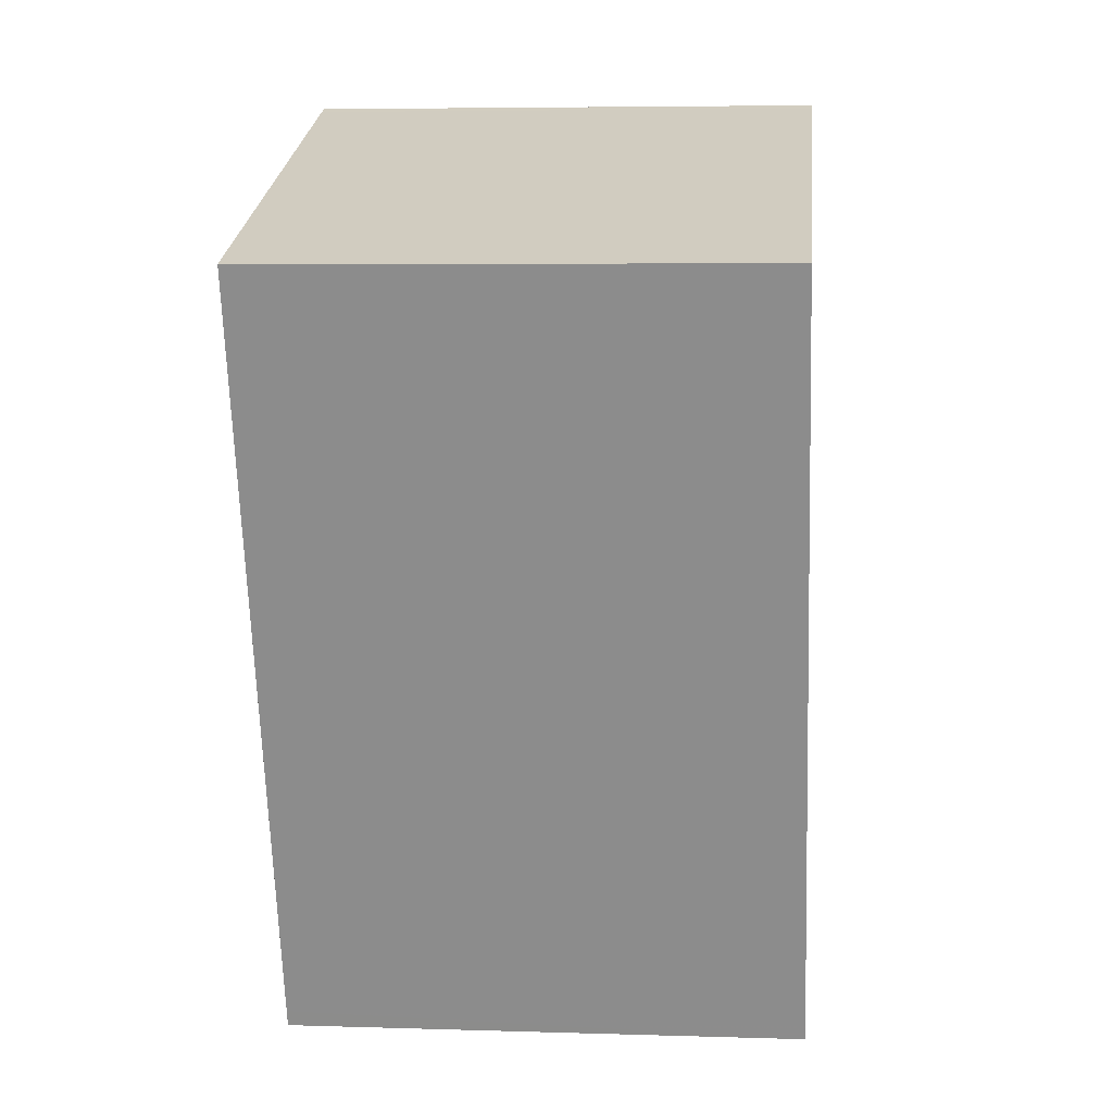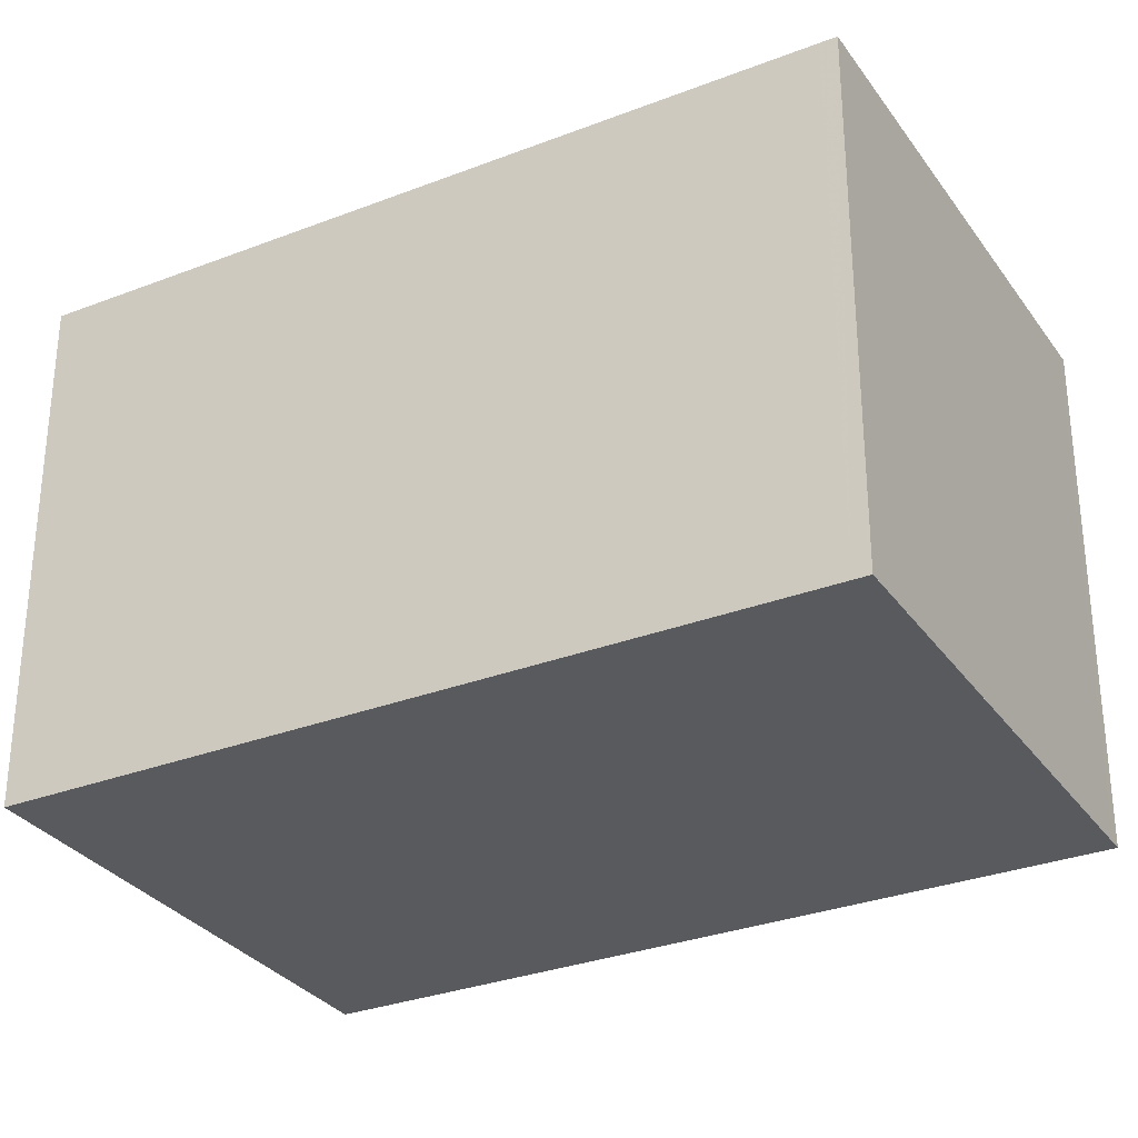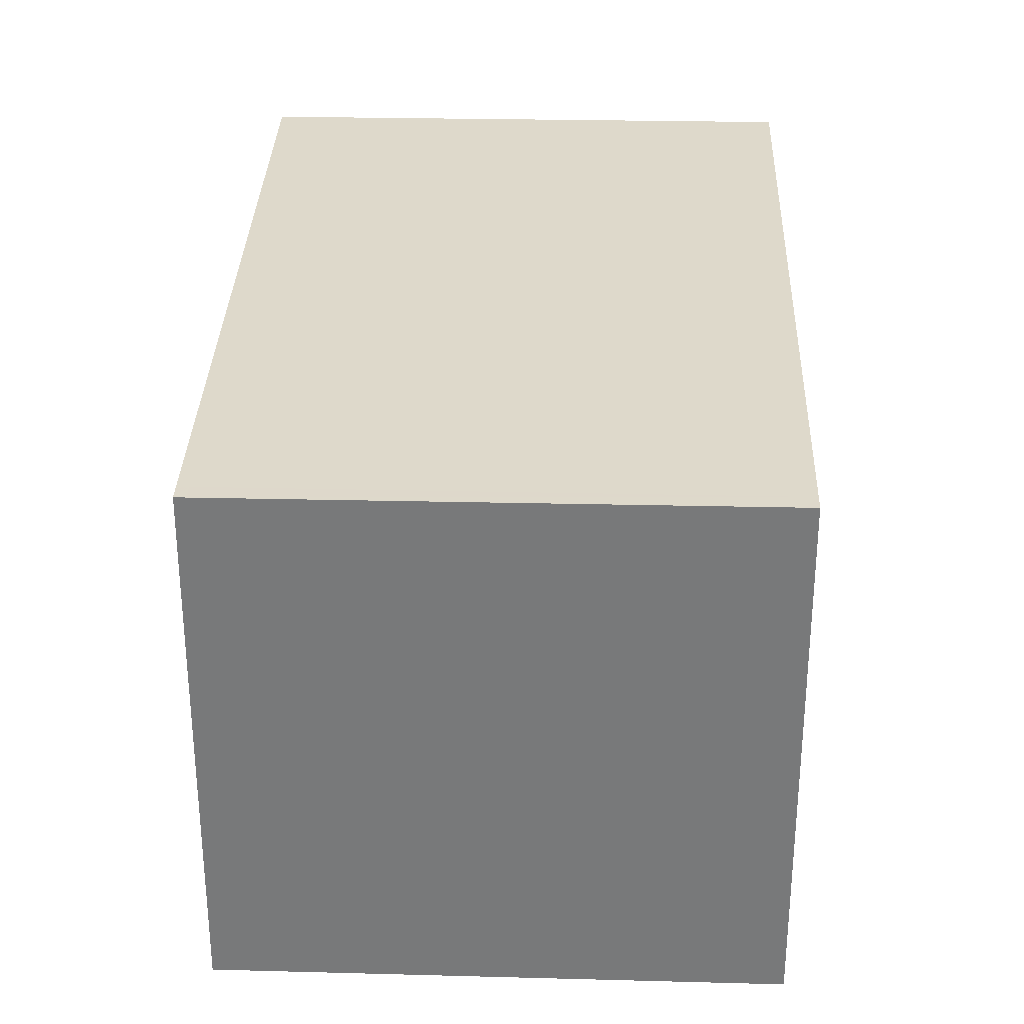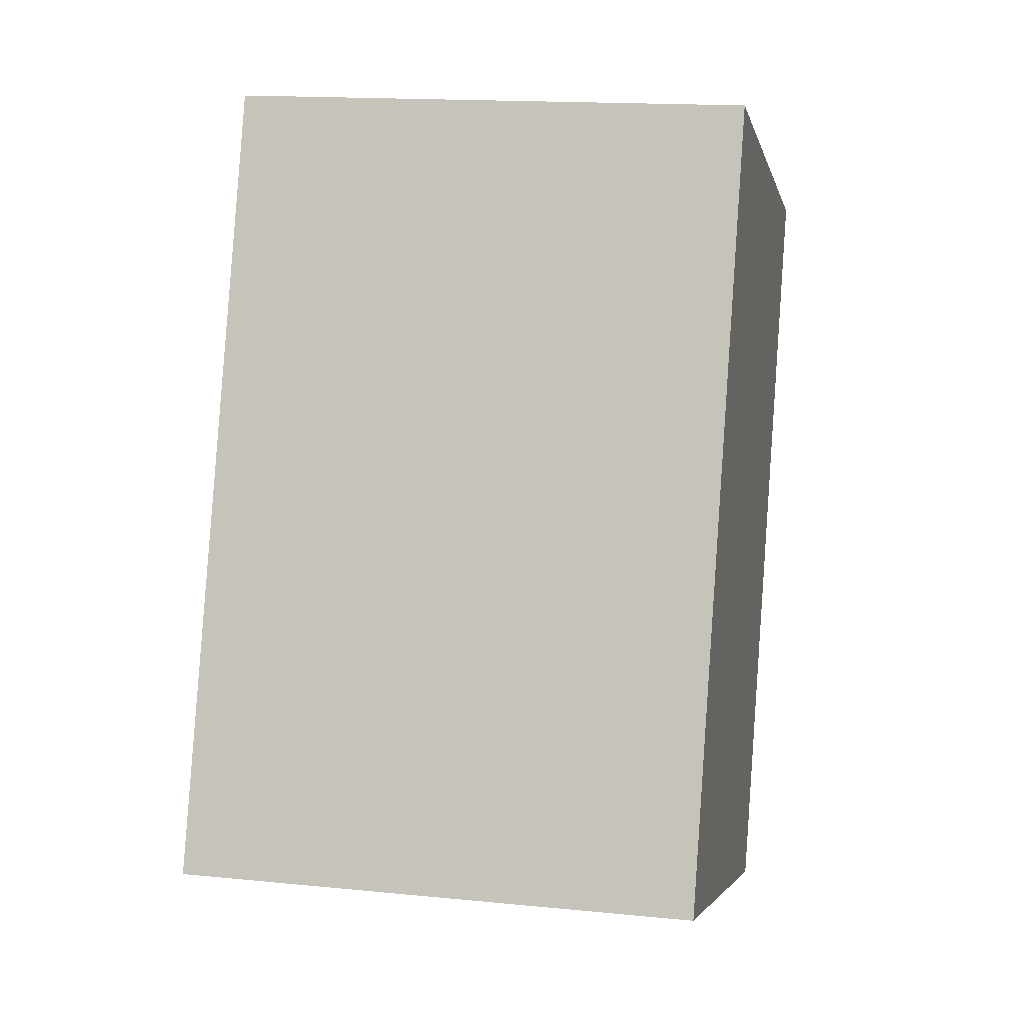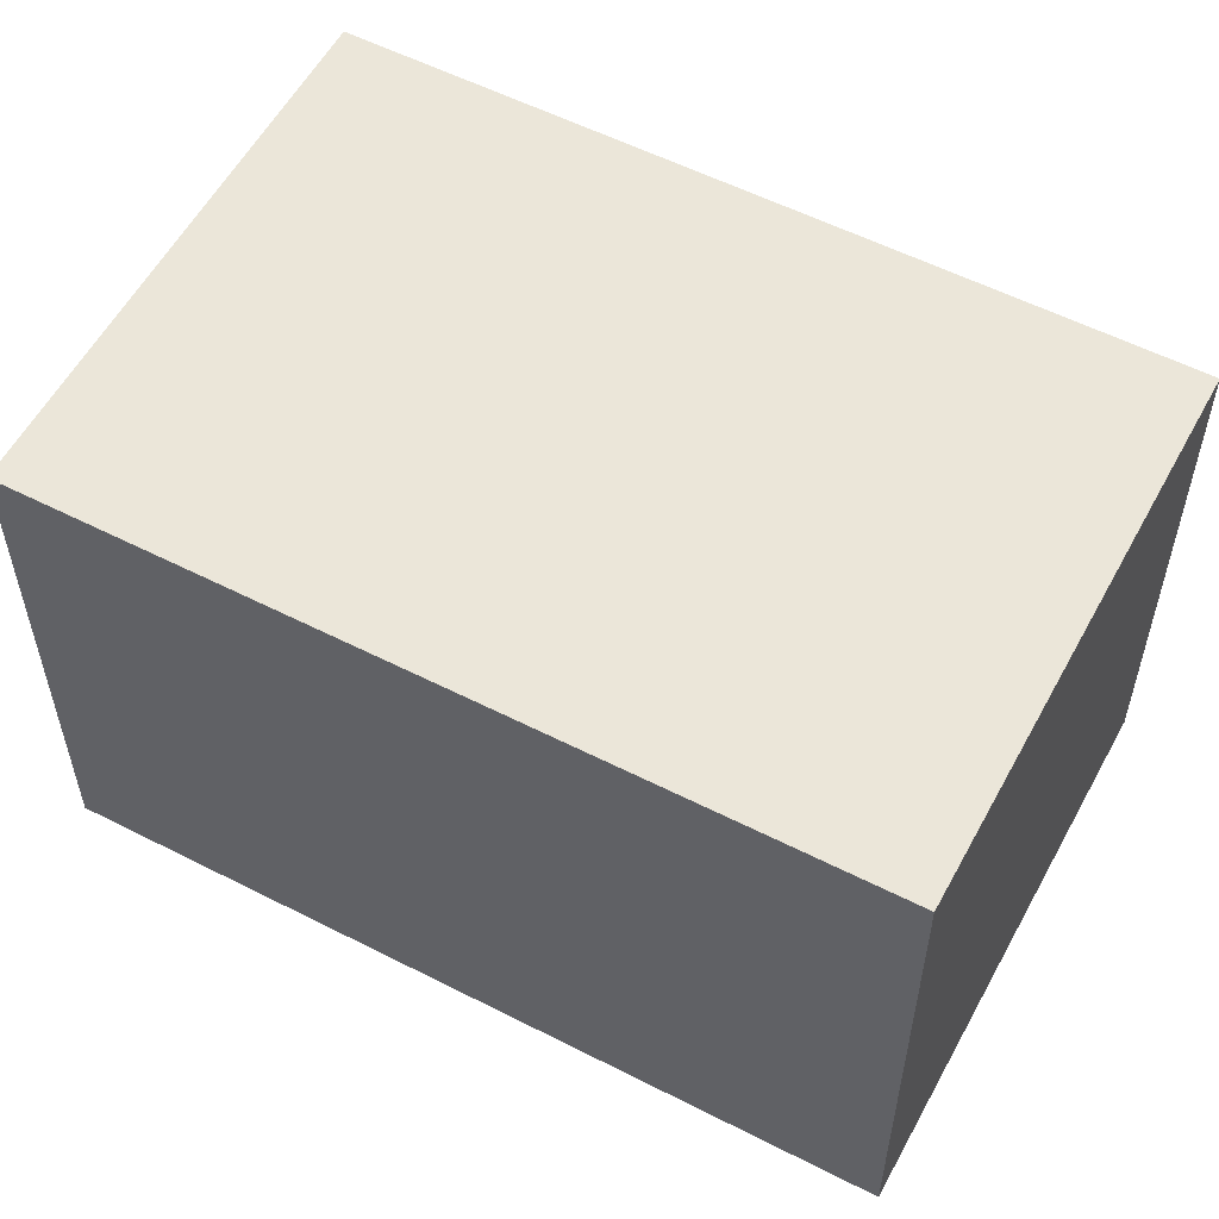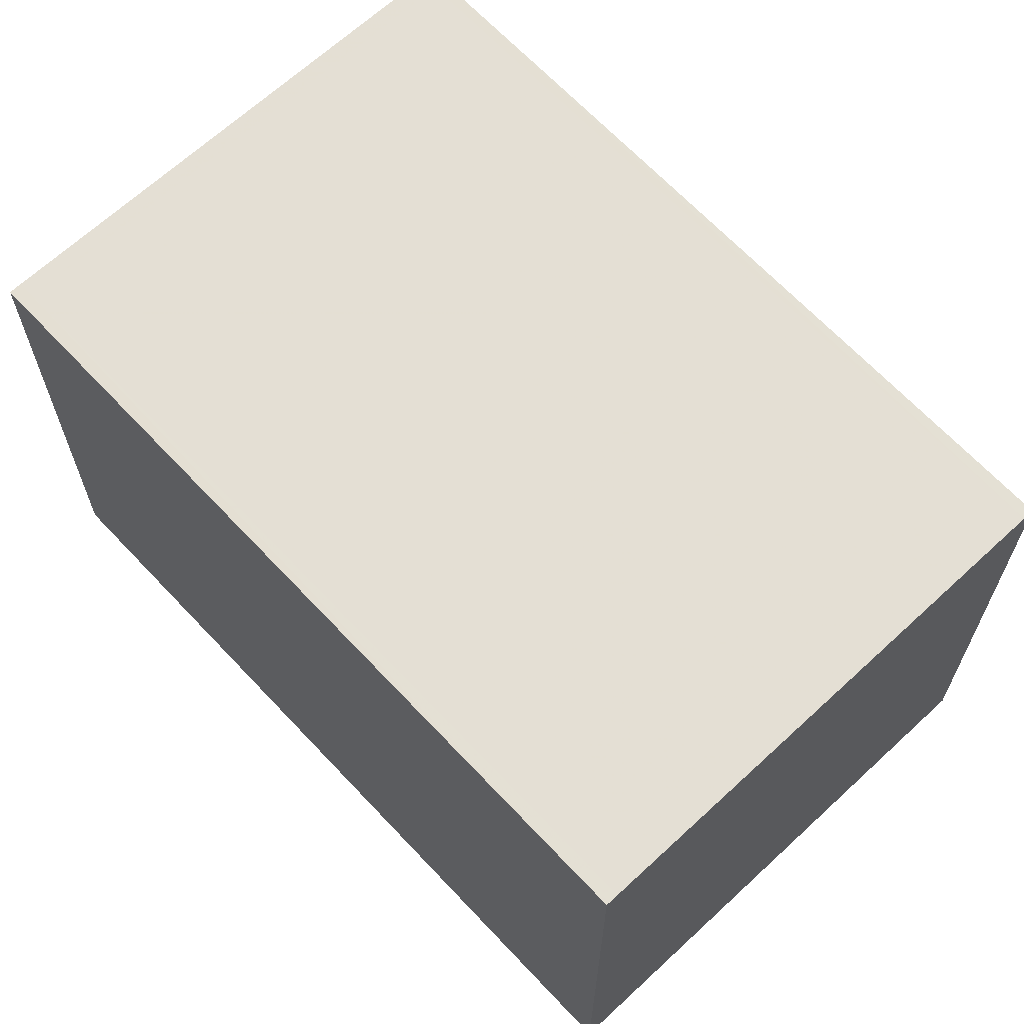
<metadata>
{"format":"obj","ext":"obj","renderer":"f3d","projection":"perspective","resolution":1024,"background":"white","views":[{"elev":5.7,"azim":-84.6,"up":"+Y"},{"elev":-31.0,"azim":-42.0,"up":"+Z"},{"elev":32.0,"azim":21.2,"up":"+Z"},{"elev":15.6,"azim":101.9,"up":"+Y"},{"elev":56.7,"azim":-42.7,"up":"+Z"},{"elev":66.4,"azim":156.0,"up":"+Z"}]}
</metadata>
<code>
v -2443 -2493 2.345
v -2445 -2494 2.335
v -2447 -2490 2.319
v -2444 -2490 2.329
v -2447 -2490 2.319
v -2445 -2494 2.335
v -2444 -2490 2.329
v -2443 -2493 2.345
v -2443 -2493 2.344
v -2443 -2493 2.345
v -2445 -2494 2.335
v -2445 -2494 2.335
v -2443 -2493 2.345
v -2443 -2493 2.345
v -2443 -2493 4.441e-16
v -2443 -2493 0
v -2445 -2494 2.335
v -2445 -2494 2.335
v -2445 -2494 0
v -2445 -2494 4.441e-16
v -2447 -2490 2.319
v -2447 -2490 2.319
v -2447 -2490 0
v -2447 -2490 0
v -2443 -2493 2.345
v -2444 -2490 2.329
v -2444 -2490 0
v -2443 -2493 0
v -2444 -2490 2.329
v -2447 -2490 2.319
v -2447 -2490 0
v -2444 -2490 4.441e-16
v -2445 -2494 2.335
v -2445 -2494 2.335
v -2445 -2494 0
v -2445 -2494 0
v -2444 -2490 2.329
v -2444 -2490 2.329
v -2444 -2490 4.441e-16
v -2444 -2490 0
v -2445 -2494 2.335
v -2443 -2493 2.345
v -2443 -2493 0
v -2445 -2494 0
v -2443 -2493 2.345
v -2443 -2493 2.345
v -2443 -2493 0
v -2443 -2493 4.441e-16
v -2447 -2490 2.319
v -2445 -2494 2.335
v -2445 -2494 4.441e-16
v -2447 -2490 0
v -2443 -2493 0
v -2445 -2494 0
v -2447 -2490 0
v -2444 -2490 0
f 11 6 2 12
f 9 8 6 11
f 10 1 8 9
f 9 7 4 10
f 11 5 7 9
f 12 3 5 11
f 14 15 16 13
f 18 19 20 17
f 22 23 24 21
f 26 27 28 25
f 30 31 32 29
f 34 35 36 33
f 38 39 40 37
f 42 43 44 41
f 46 47 48 45
f 50 51 52 49
f 54 55 56 53

</code>
